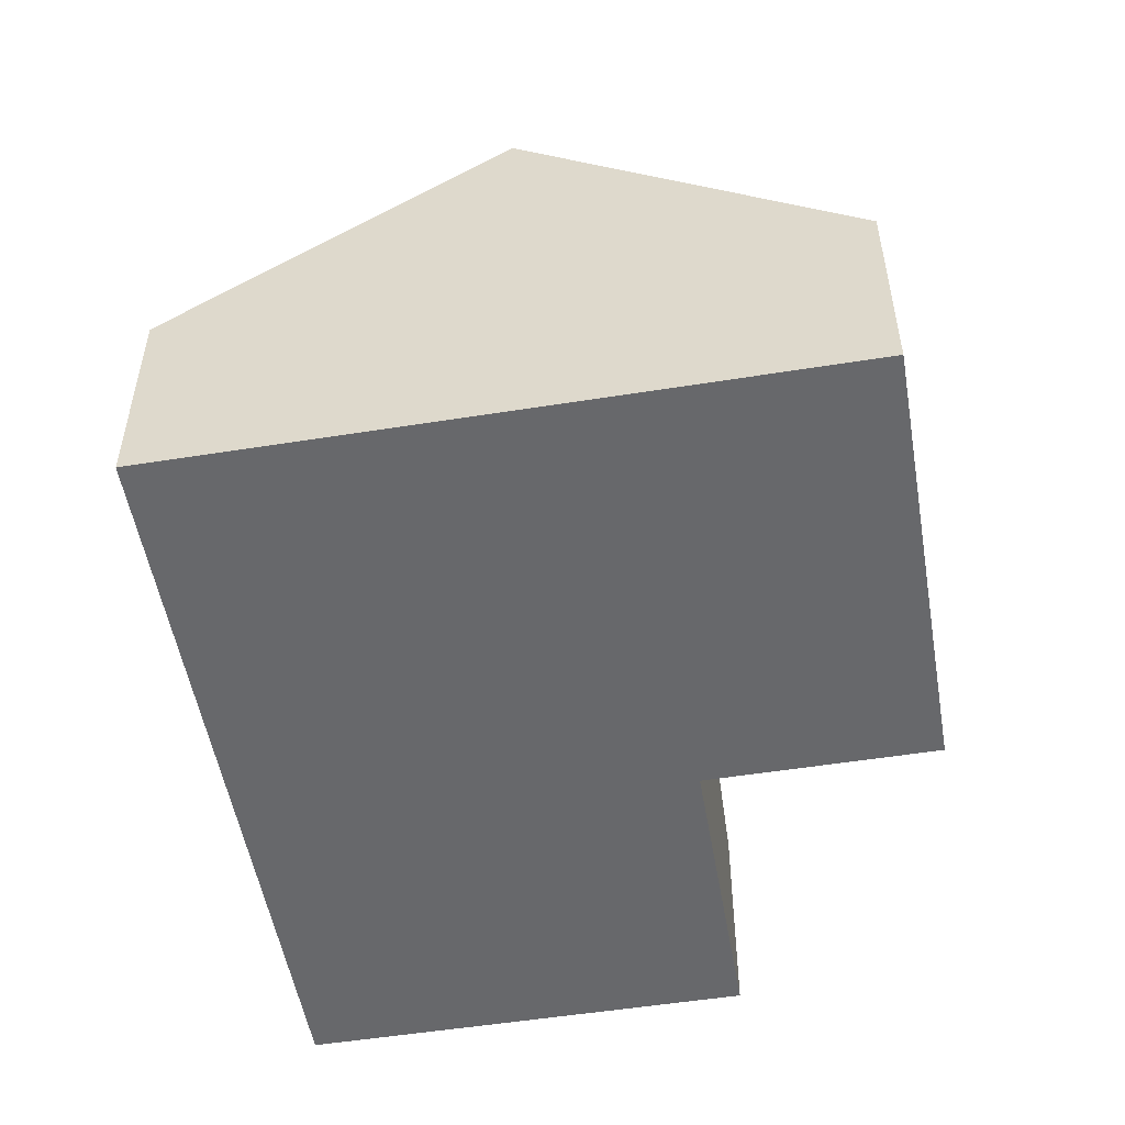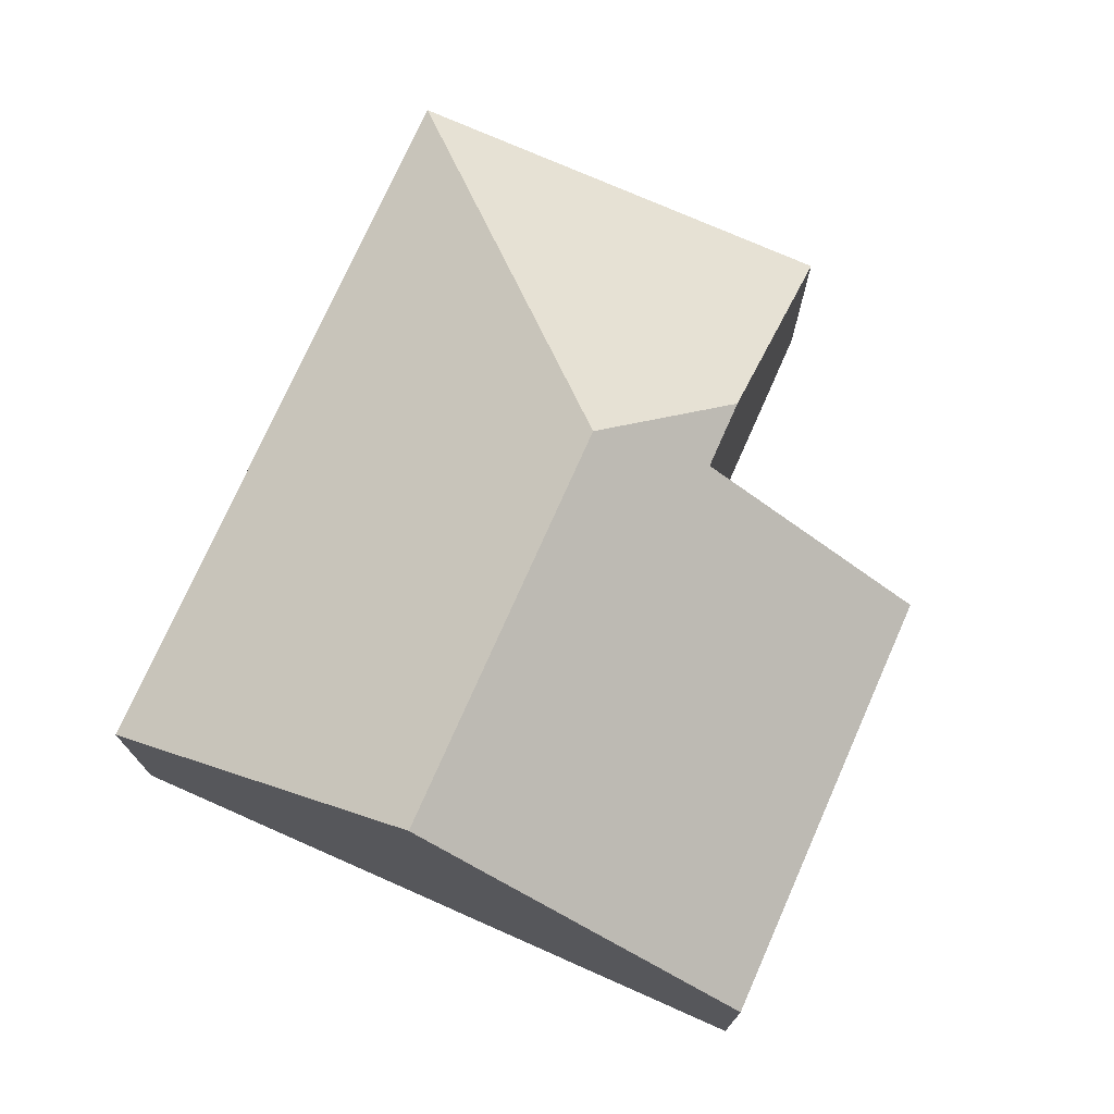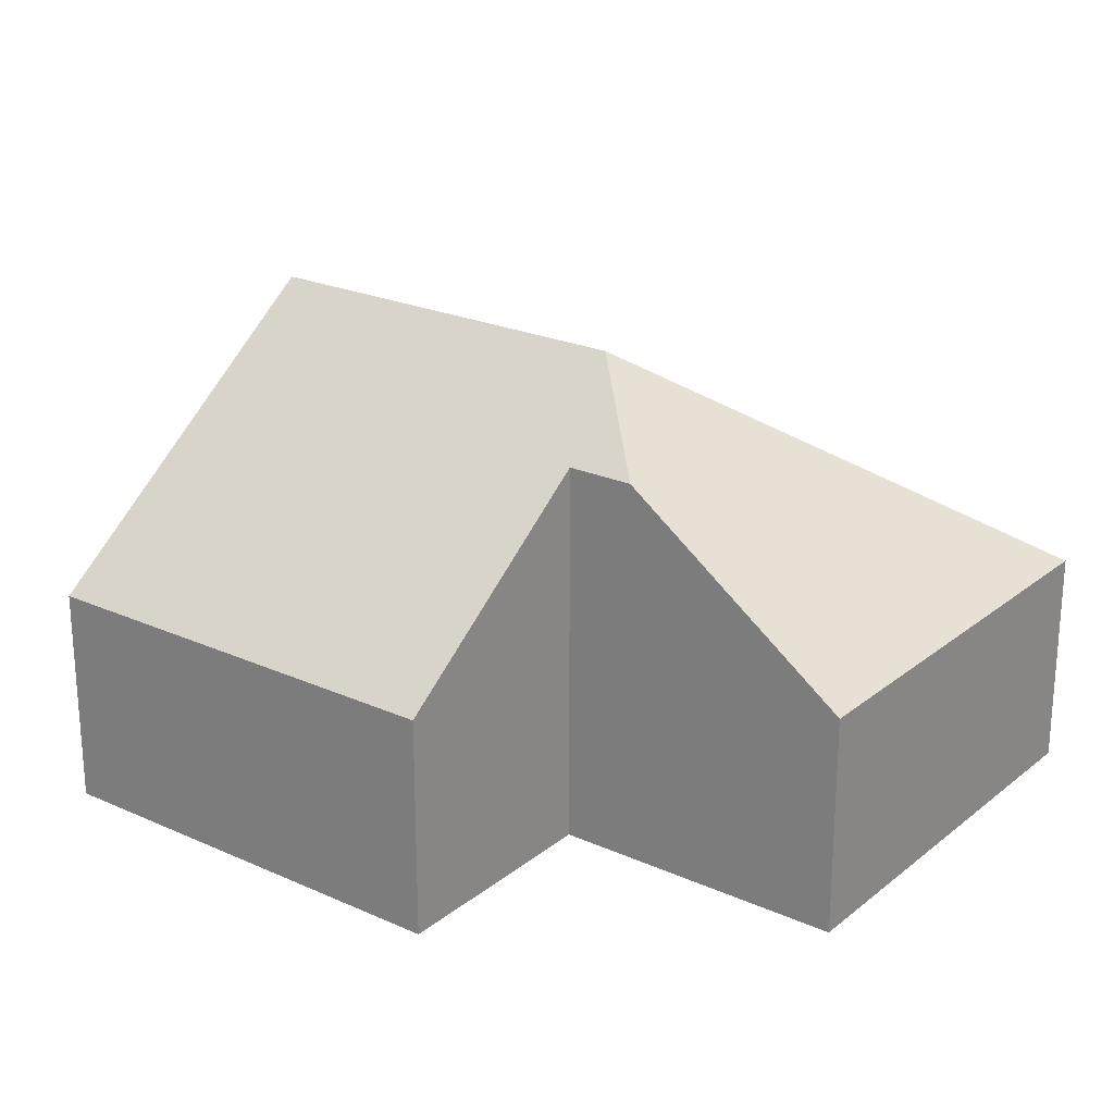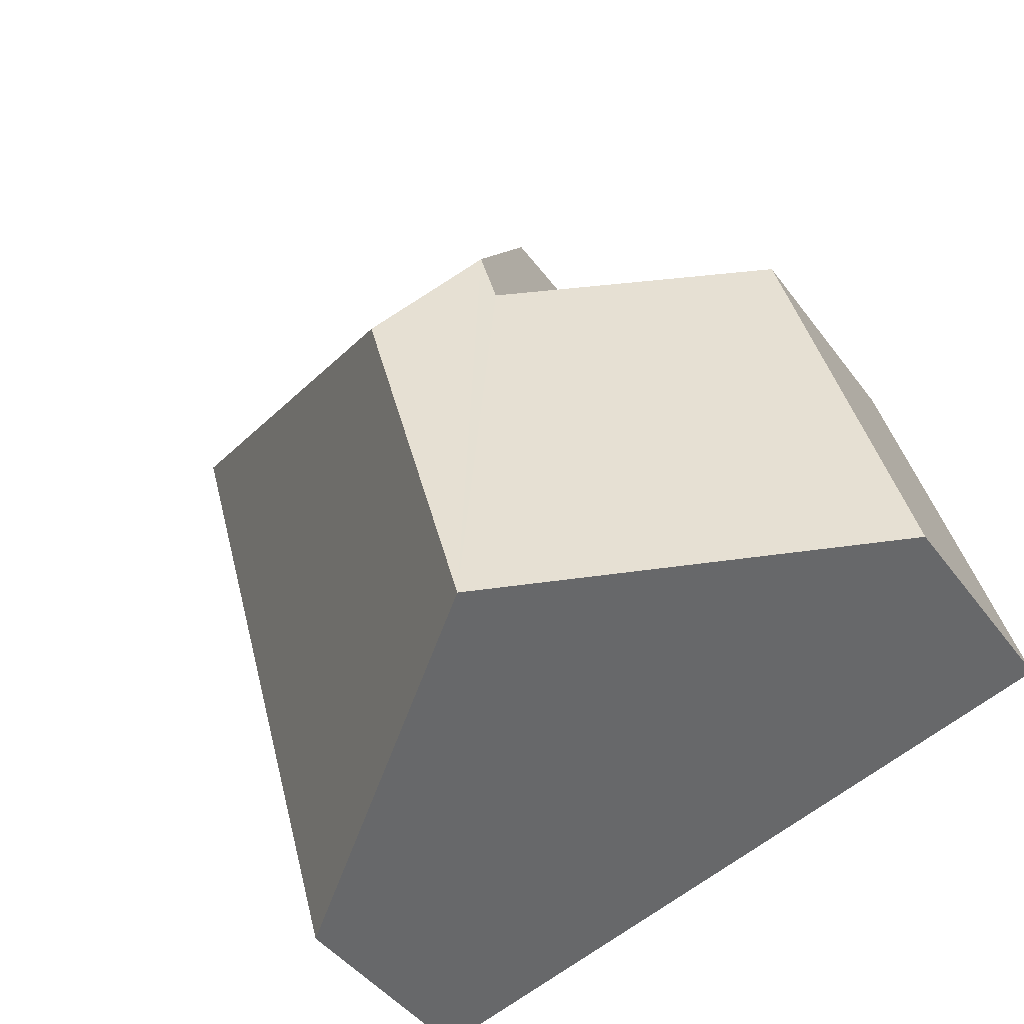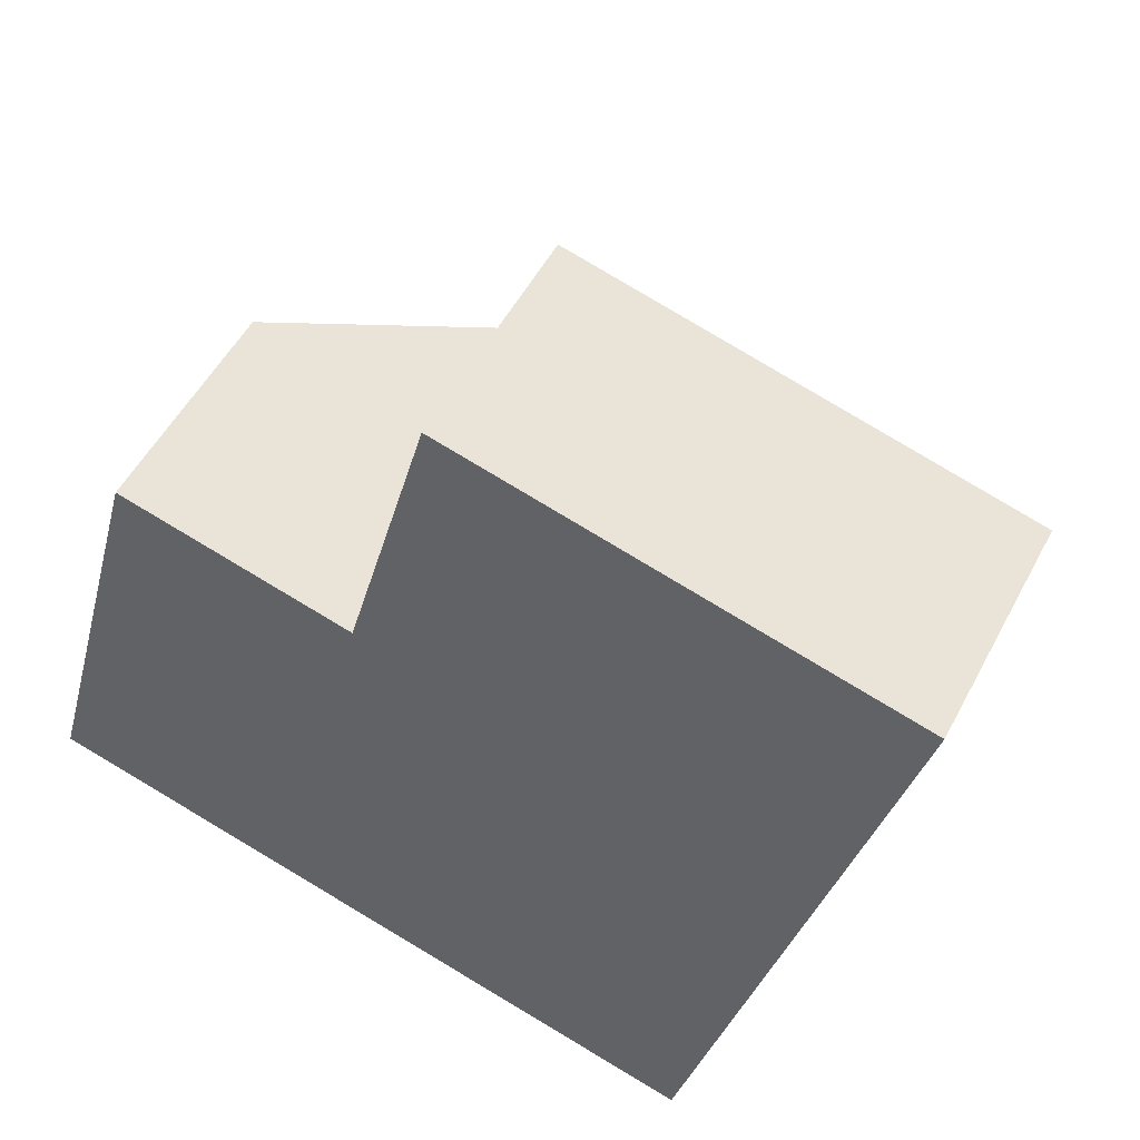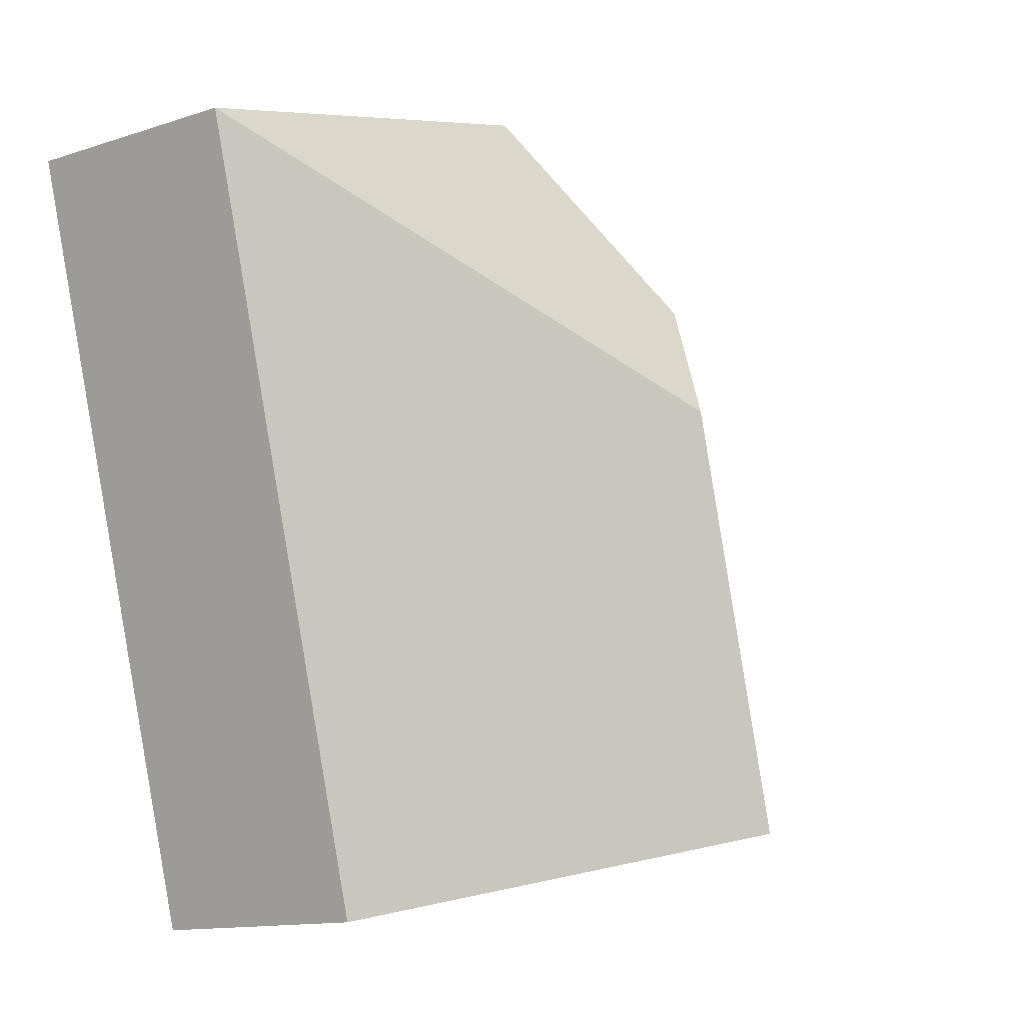
<metadata>
{"format":"obj","ext":"obj","renderer":"f3d","projection":"perspective","resolution":1024,"background":"white","views":[{"elev":-52.5,"azim":-154.9,"up":"+Y"},{"elev":74.4,"azim":-140.8,"up":"+Y"},{"elev":23.3,"azim":-37.5,"up":"+Y"},{"elev":-43.3,"azim":-146.7,"up":"+Z"},{"elev":51.1,"azim":26.9,"up":"+Z"},{"elev":-12.7,"azim":127.5,"up":"+Z"}]}
</metadata>
<code>
v  0.682 1.284 2.489
v  1.889 2.716 -0.518
v  0 1.285 7.868e-17
v  1.977 2.265 2.134
v  2.083 2.265 2.519
v  2.515 2.716 1.761
v  4.923 1.284 3.132
v  2.438 1.284 3.814
v  2.886 1.961 -0.792
v  3.779 1.284 -1.037
v  0 0 0
v  0.682 -1.524e-16 2.489
v  1.977 -1.307e-16 2.134
v  2.438 -2.335e-16 3.814
v  2.083 -1.542e-16 2.519
v  4.923 -1.918e-16 3.132
v  3.779 6.35e-17 -1.037
v  2.886 4.85e-17 -0.792
v  1.889 3.172e-17 -0.518
g defaultobject
f 1 2 3
f 2 1 4
f 2 4 5
f 2 5 6
f 7 5 8
f 5 7 6
f 9 7 10
f 7 9 6
f 6 9 2
f 11 1 3
f 1 11 12
f 13 5 4
f 5 13 8
f 8 13 14
f 14 13 15
f 1 13 4
f 13 1 12
f 14 7 8
f 7 14 16
f 16 10 7
f 10 16 17
f 17 9 10
f 9 17 2
f 2 17 18
f 2 18 3
f 3 18 19
f 3 19 11
f 14 17 16
f 17 14 15
f 17 15 13
f 17 13 12
f 17 12 19
f 19 12 11
f 17 19 18

</code>
